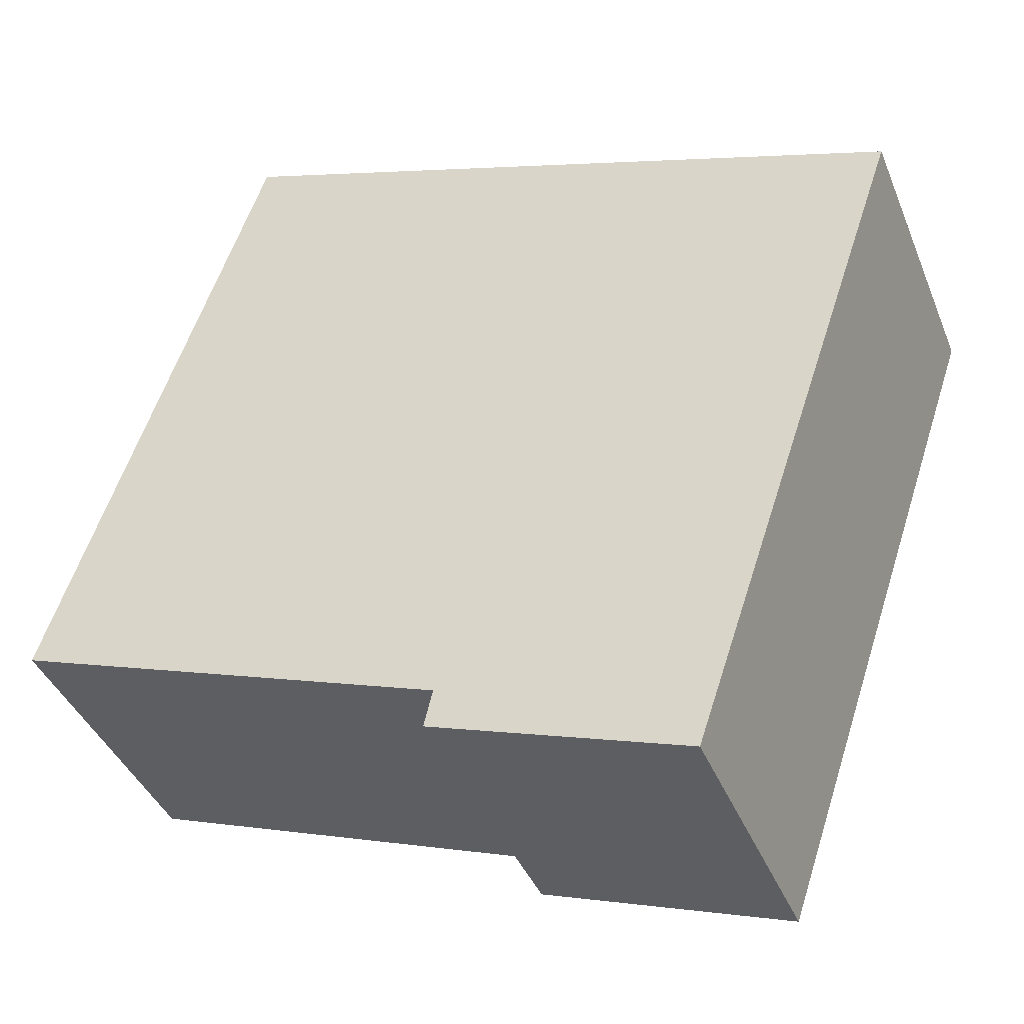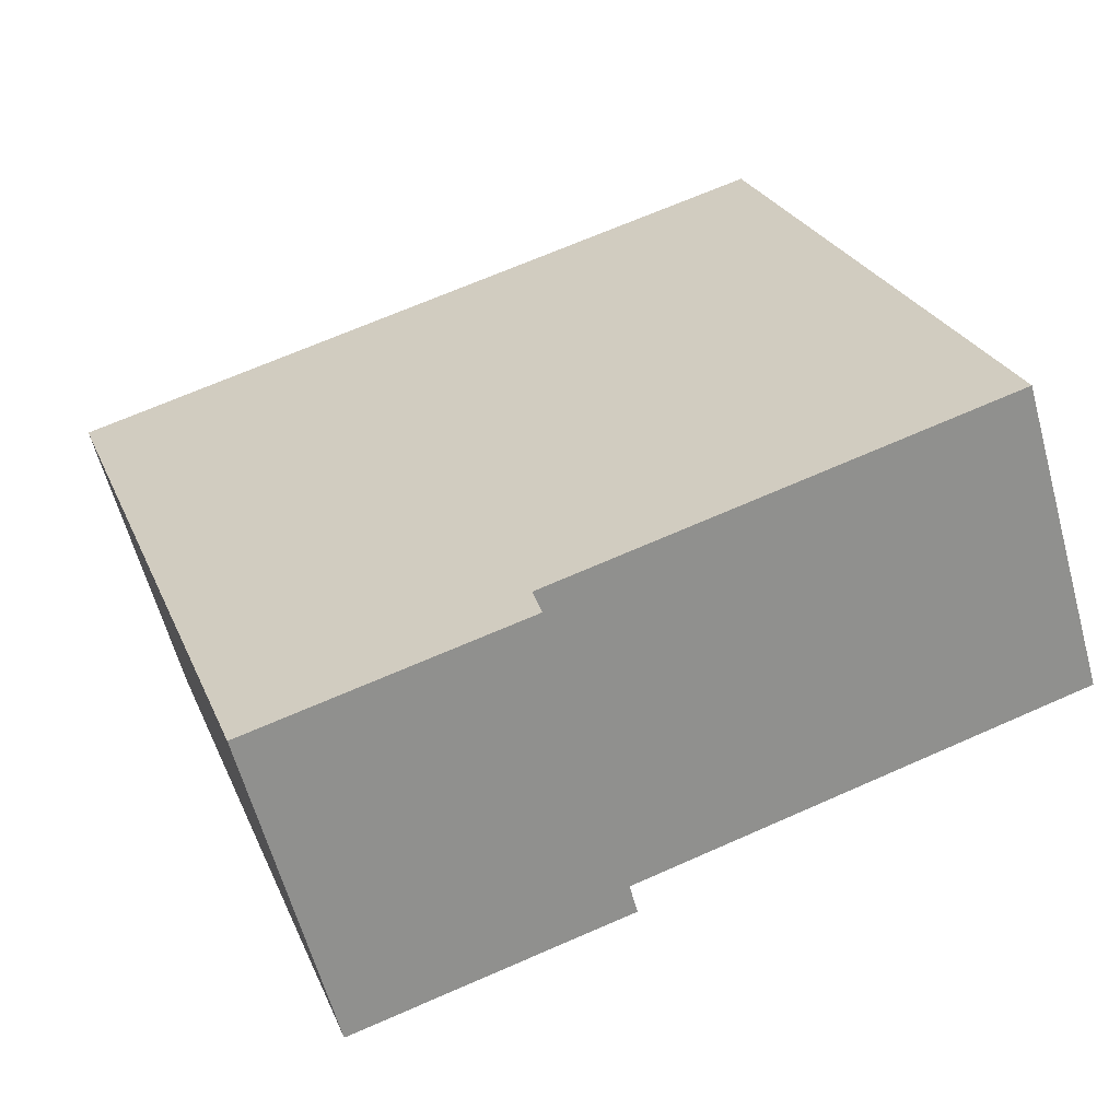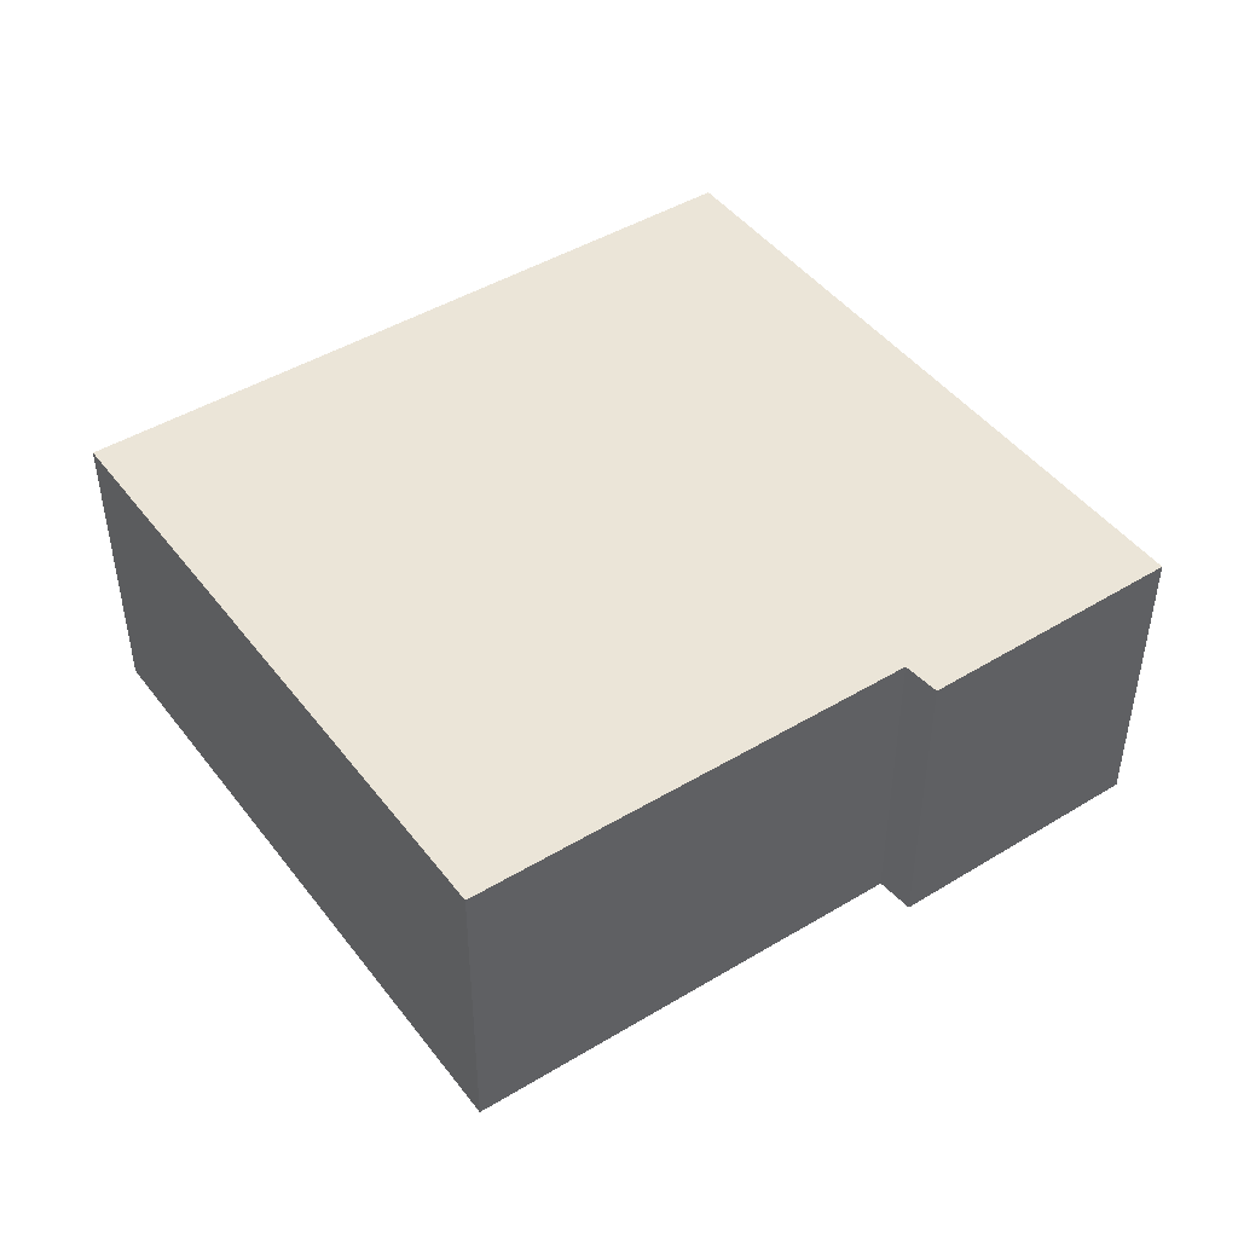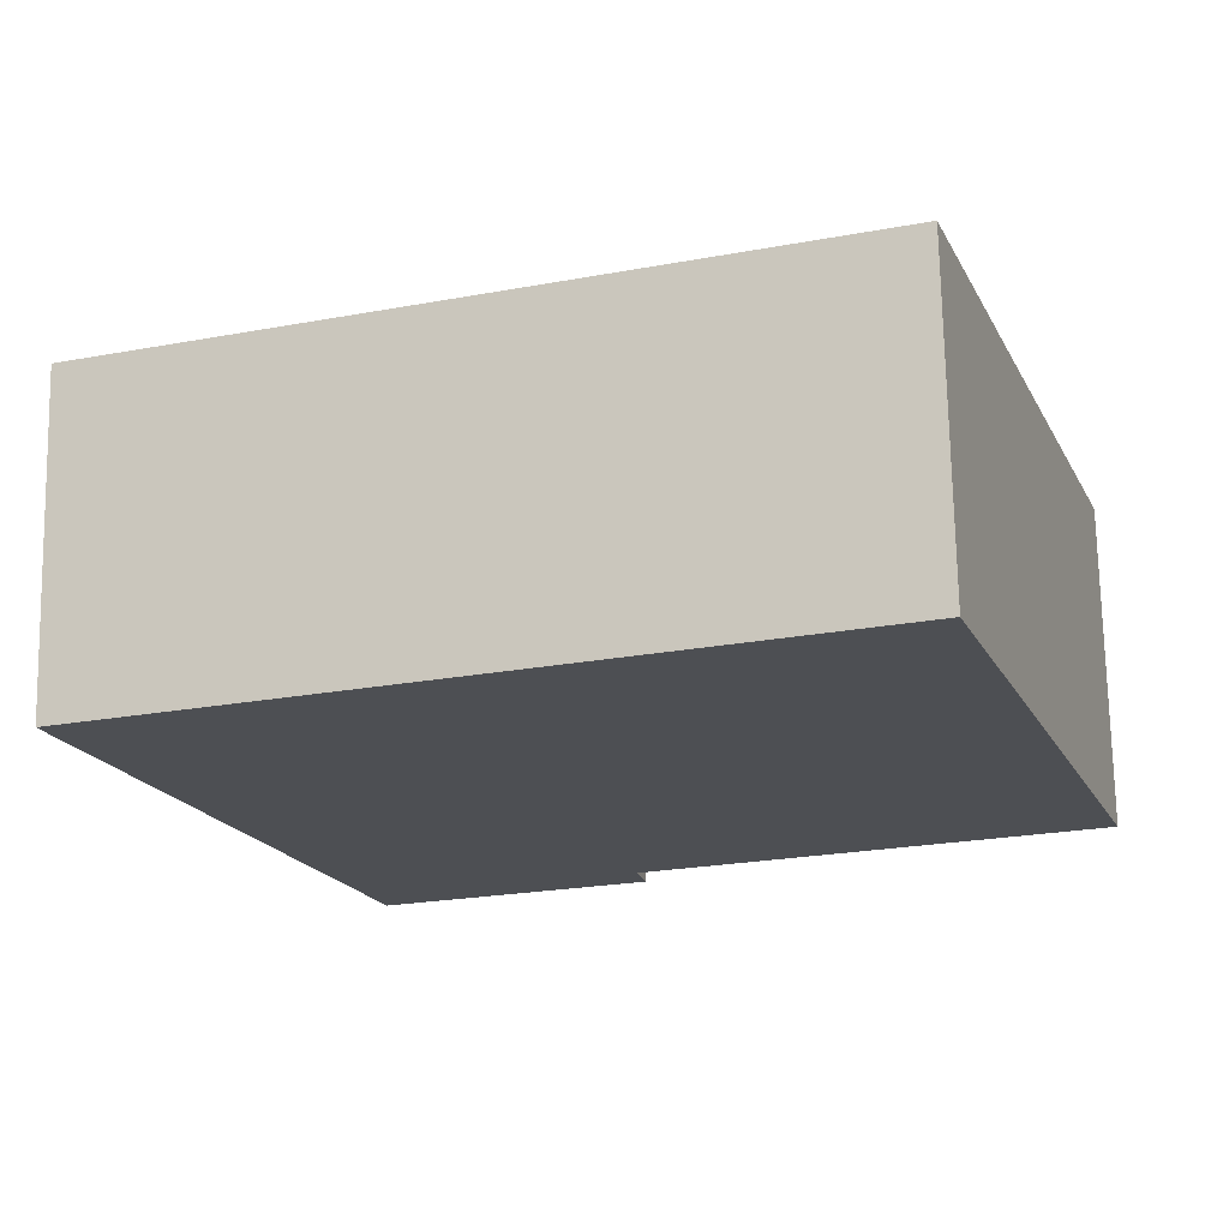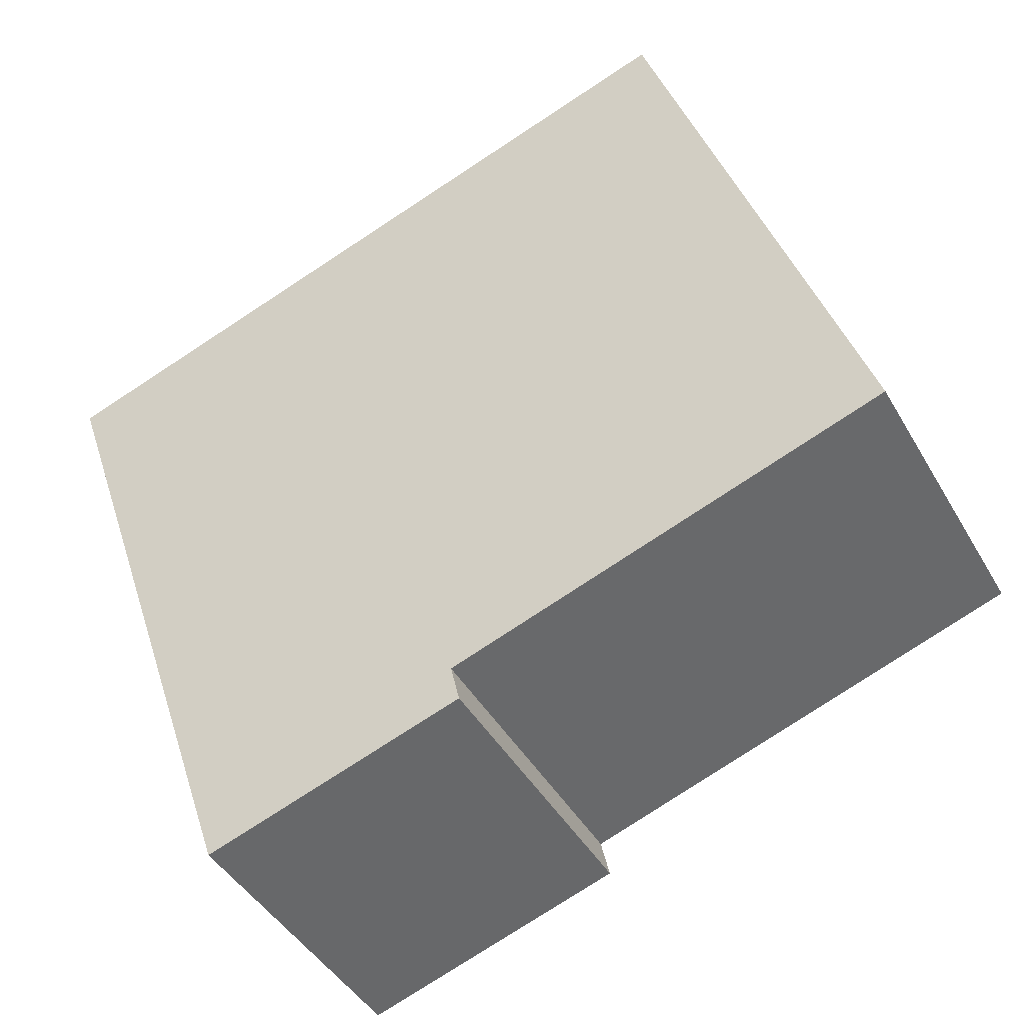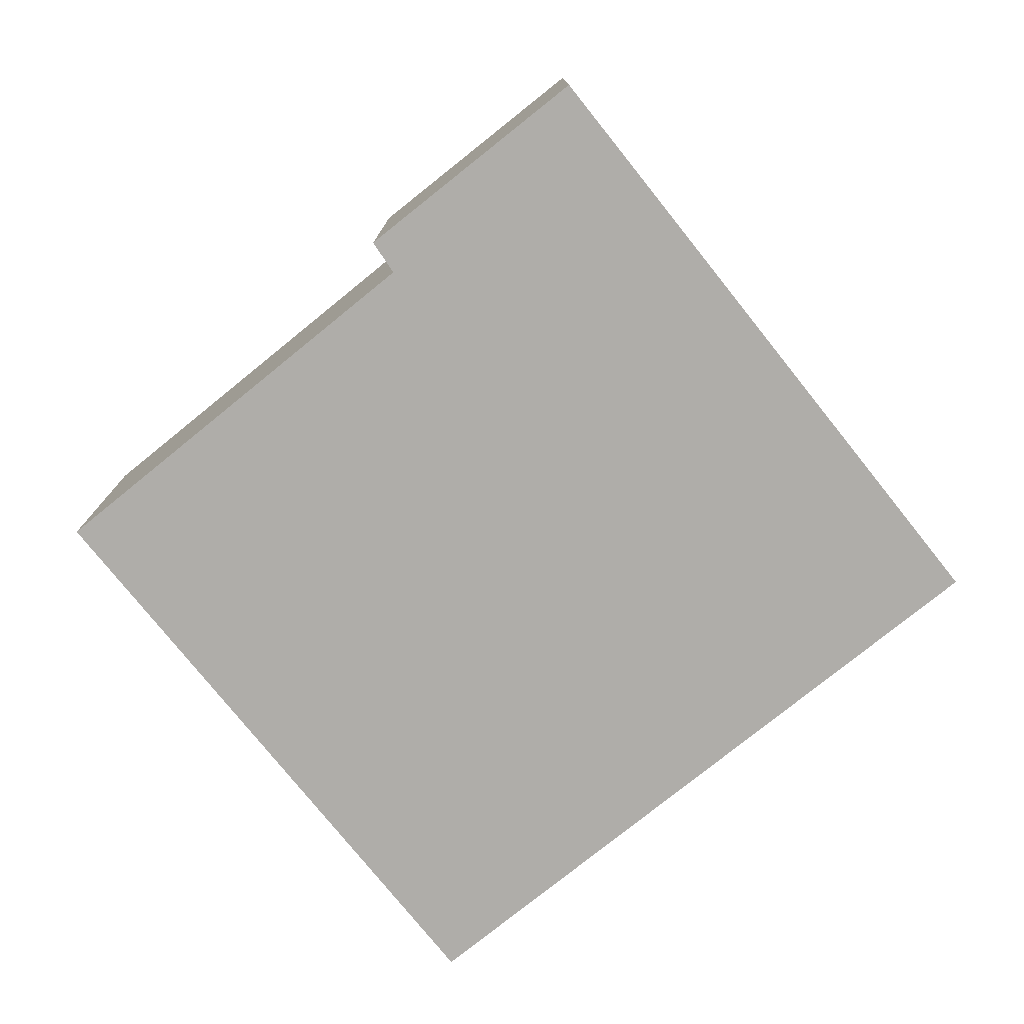
<metadata>
{"format":"obj","ext":"obj","renderer":"f3d","projection":"perspective","resolution":1024,"background":"white","views":[{"elev":-40.3,"azim":-159.1,"up":"+Z"},{"elev":-61.0,"azim":15.2,"up":"+Z"},{"elev":45.6,"azim":126.3,"up":"+Y"},{"elev":72.0,"azim":-1.1,"up":"+Z"},{"elev":-43.1,"azim":27.7,"up":"+Z"},{"elev":-77.2,"azim":-160.0,"up":"+Y"}]}
</metadata>
<code>
v  4.403 6.011 -13.06
v  9.258 6.011 -10.64
v  9.432 6.011 -11.38
v  3.59 6.011 -10.65
v  17.8 6.011 -7.688
v  13.61 6.011 4.664
v  0 6.011 3.681e-16
v  9.432 6.968e-16 -11.38
v  4.403 7.996e-16 -13.06
v  17.8 4.708e-16 -7.688
v  9.258 6.516e-16 -10.64
v  0 0 0
v  3.59 6.52e-16 -10.65
v  13.61 -2.856e-16 4.664
g defaultobject
f 1 2 3
f 2 1 4
f 2 4 5
f 5 4 6
f 6 4 7
f 8 1 3
f 1 8 9
f 10 2 5
f 2 10 11
f 9 4 1
f 4 9 7
f 7 9 12
f 12 9 13
f 12 6 7
f 6 12 14
f 14 5 6
f 5 14 10
f 11 3 2
f 3 11 8
f 8 13 9
f 13 8 12
f 12 8 11
f 12 11 14
f 14 11 10

</code>
